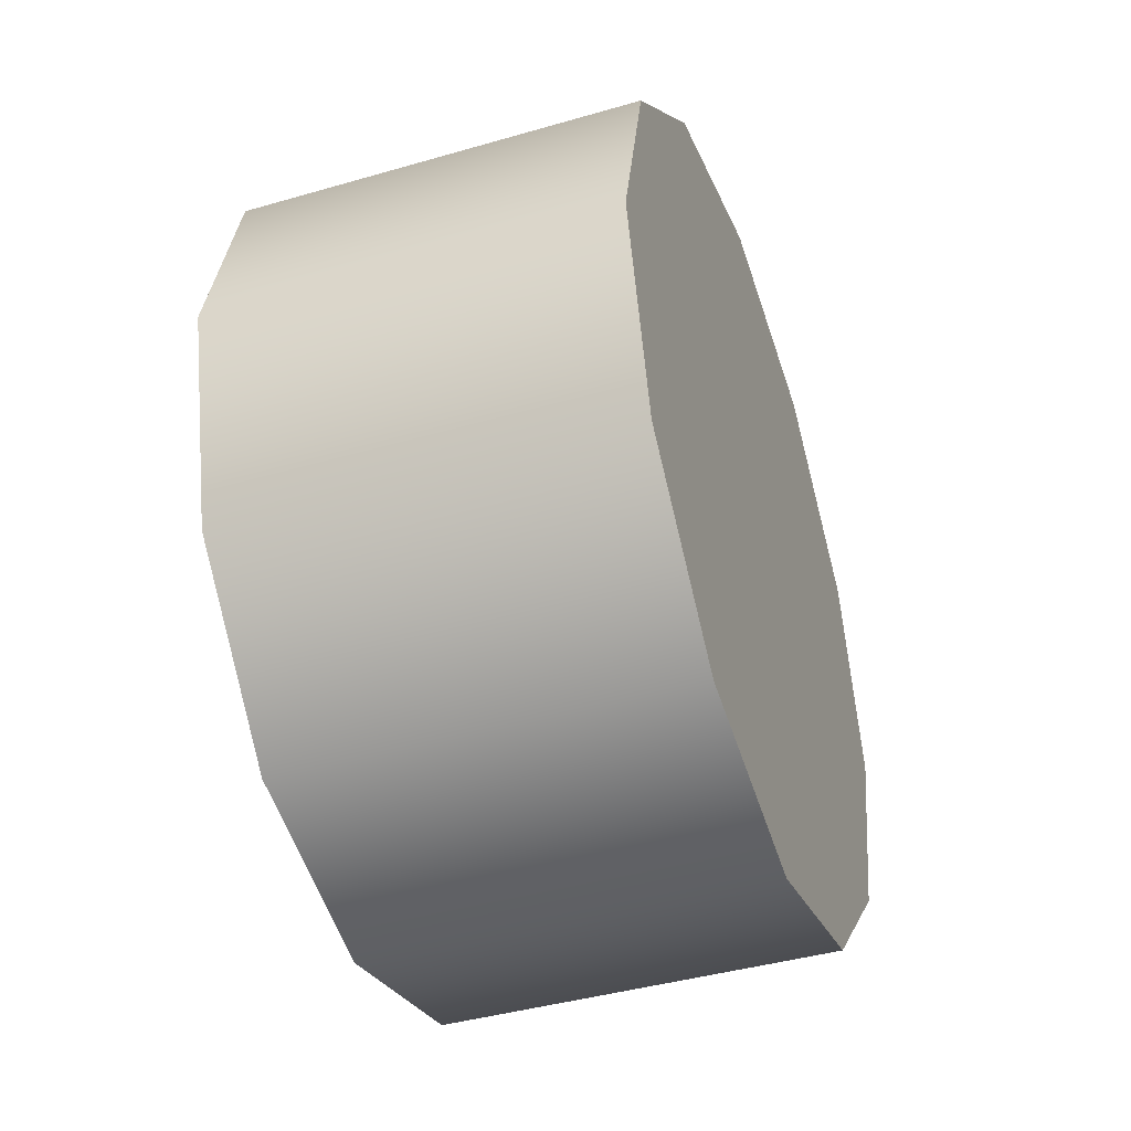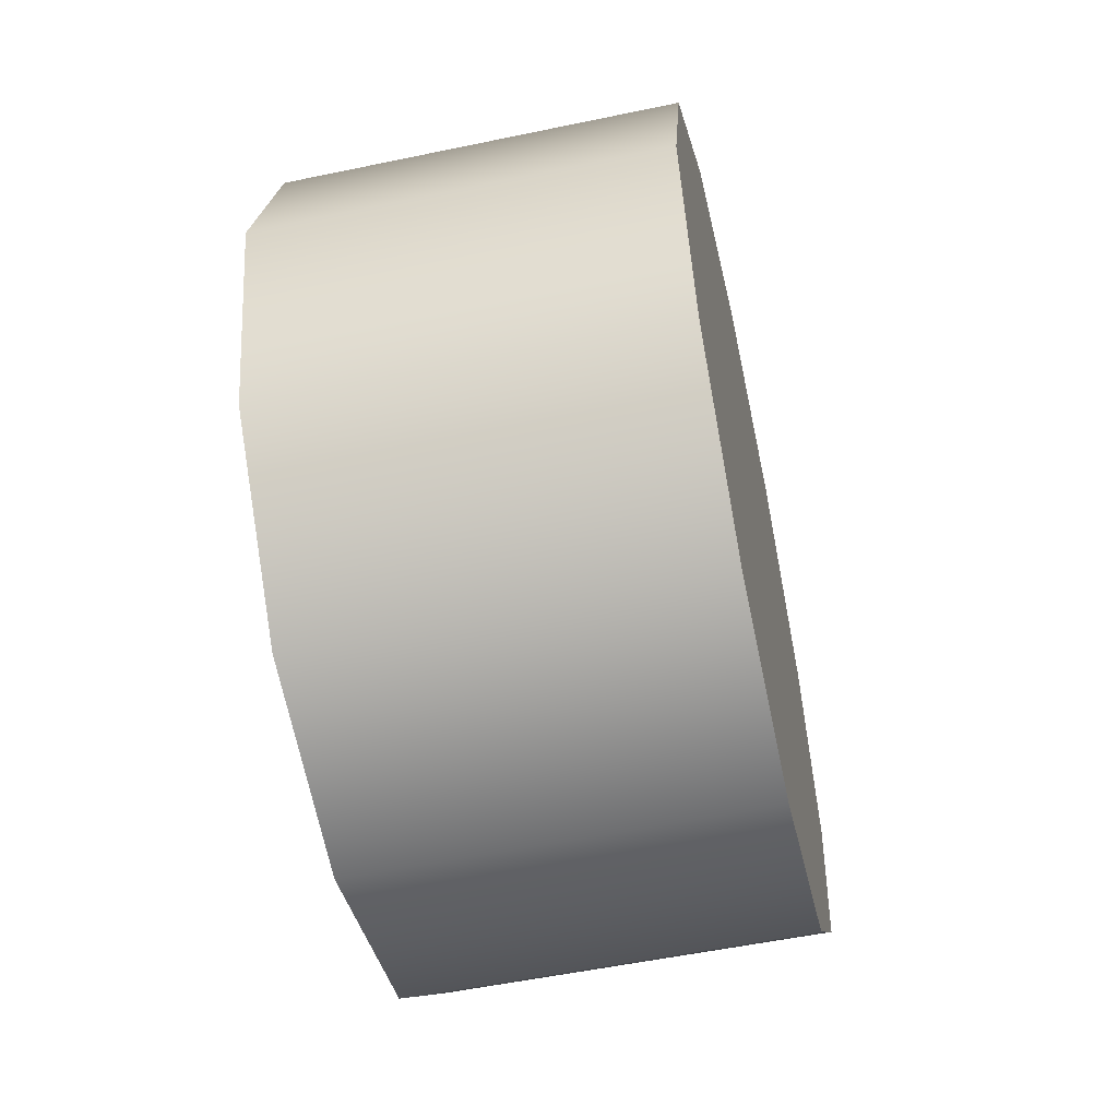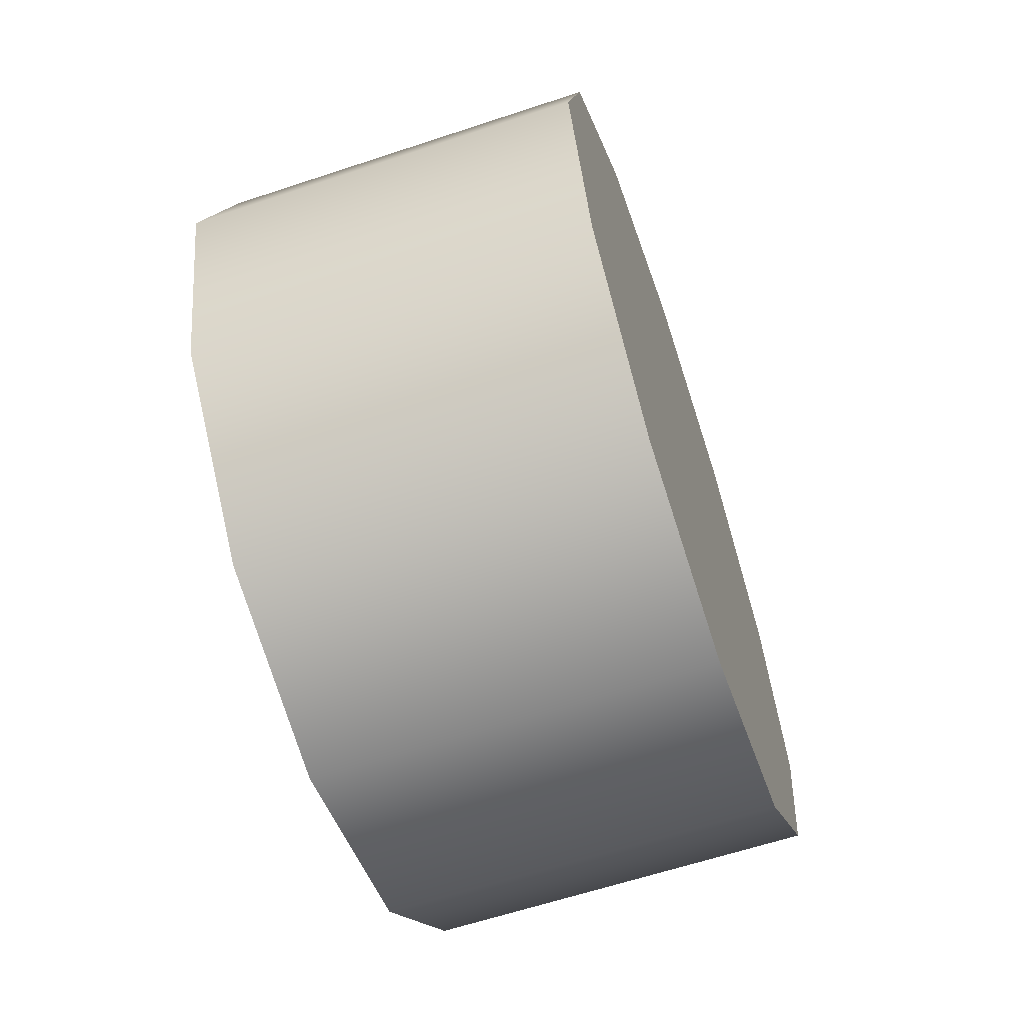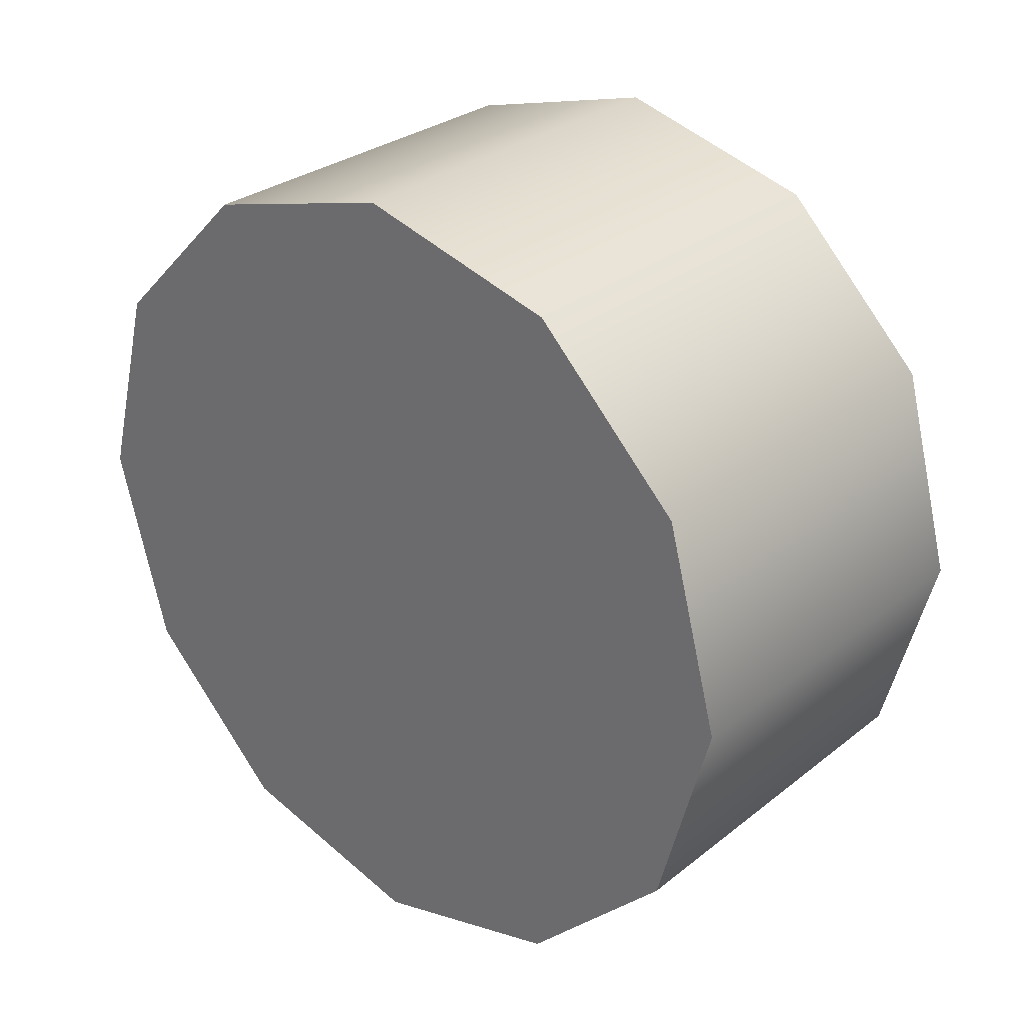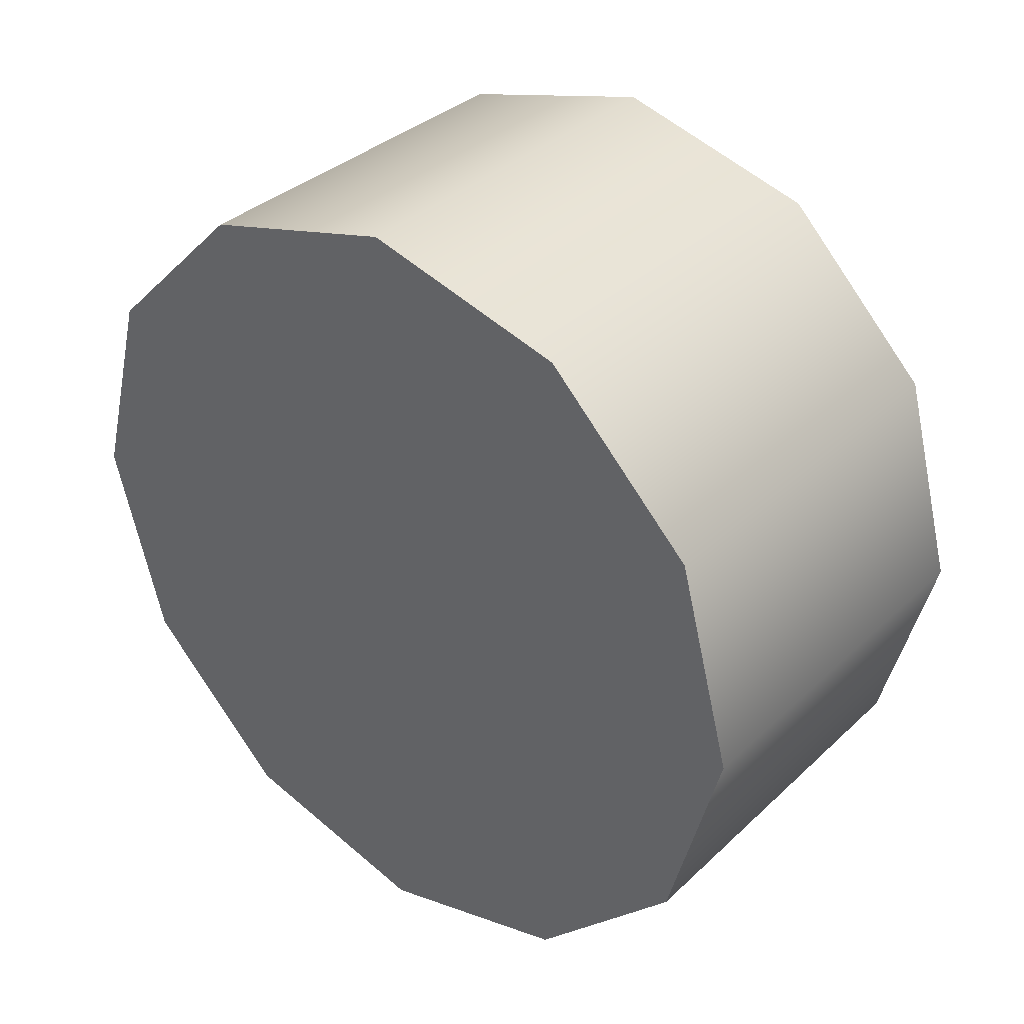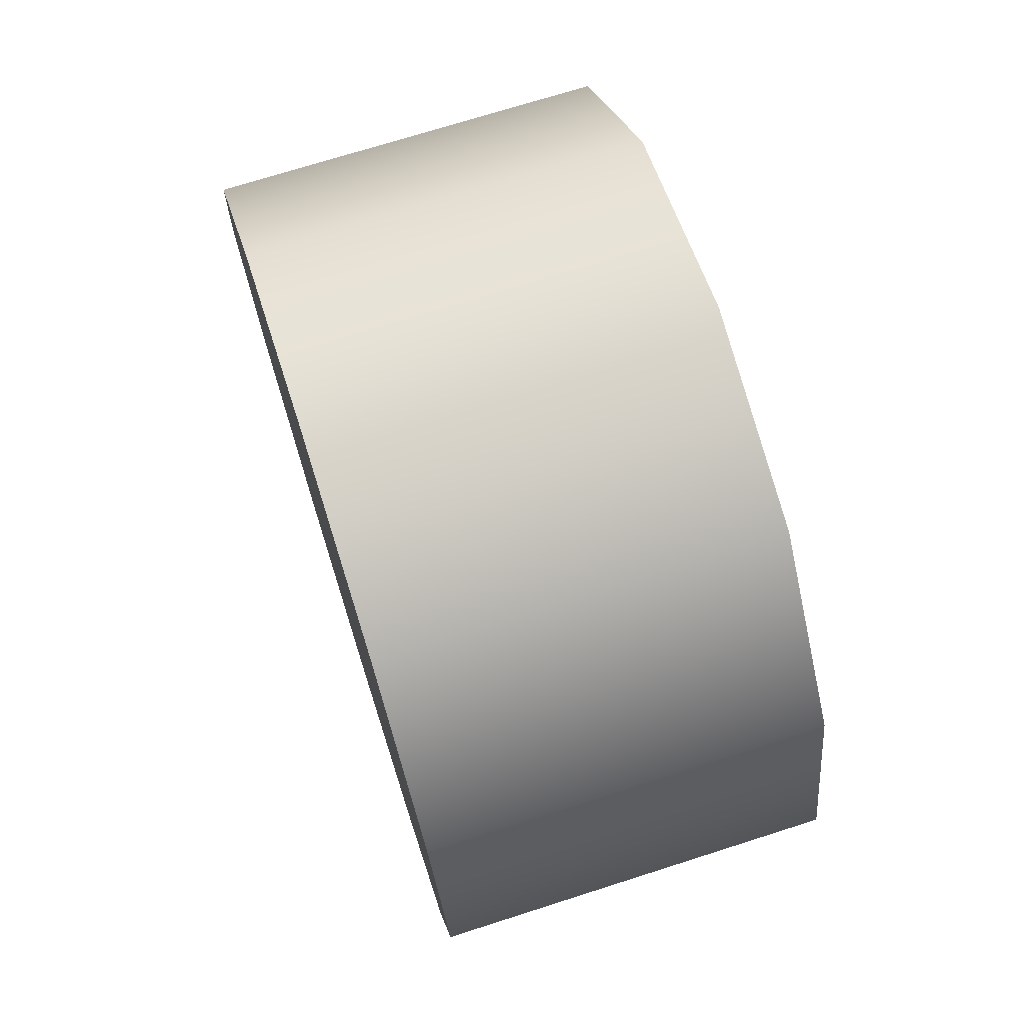
<metadata>
{"format":"obj","ext":"obj","renderer":"f3d","projection":"perspective","resolution":1024,"background":"white","views":[{"elev":-42.0,"azim":19.2,"up":"+Z"},{"elev":-54.5,"azim":12.5,"up":"+Y"},{"elev":-62.4,"azim":-161.4,"up":"+Y"},{"elev":29.4,"azim":131.0,"up":"+Z"},{"elev":34.9,"azim":129.2,"up":"+Y"},{"elev":71.8,"azim":-17.7,"up":"+Y"}]}
</metadata>
<code>
v 1.494 -0.5721 0.6263
v 1.208 -0.5721 0.6263
v 1.494 -0.722 0.6665
v 1.208 -0.722 0.6665
v 1.494 -0.4623 0.5165
v 1.208 -0.4623 0.5165
v 1.494 -0.4221 0.3666
v 1.208 -0.4221 0.3666
v 1.494 -0.4623 0.2167
v 1.208 -0.4623 0.2167
v 1.494 -0.5721 0.1069
v 1.208 -0.5721 0.1069
v 1.494 -0.722 0.06674
v 1.208 -0.722 0.06674
v 1.494 -0.5721 0.1069
v 1.208 -0.5721 0.1069
v 1.494 -0.8719 0.1069
v 1.208 -0.8719 0.1069
v 1.494 -0.9817 0.2167
v 1.208 -0.9817 0.2167
v 1.494 -1.022 0.3666
v 1.208 -1.022 0.3666
v 1.494 -0.9817 0.5165
v 1.208 -0.9817 0.5165
v 1.494 -0.8719 0.6263
v 1.208 -0.8719 0.6263
v 1.494 -0.8719 0.6263
v 1.208 -0.8719 0.6263
v 1.494 -0.722 0.6665
v 1.494 -0.8719 0.6263
v 1.494 -0.5721 0.6263
v 1.494 -0.9817 0.5165
v 1.494 -1.022 0.3666
v 1.494 -0.9817 0.2167
v 1.494 -0.8719 0.1069
v 1.494 -0.722 0.06674
v 1.494 -0.5721 0.1069
v 1.494 -0.4623 0.2167
v 1.494 -0.4221 0.3666
v 1.494 -0.4623 0.5165
v 1.208 -0.722 0.6665
v 1.208 -0.5721 0.6263
v 1.208 -0.8719 0.6263
v 1.208 -0.4623 0.5165
v 1.208 -0.4221 0.3666
v 1.208 -0.4623 0.2167
v 1.208 -0.5721 0.1069
v 1.208 -0.722 0.06674
v 1.208 -0.8719 0.1069
v 1.208 -0.9817 0.2167
v 1.208 -1.022 0.3666
v 1.208 -0.9817 0.5165
g group_92_106102876215296
f 1 2 3
f 3 2 4
f 5 6 1
f 1 6 2
f 7 8 5
f 5 8 6
f 9 10 7
f 7 10 8
f 11 12 9
f 9 12 10
f 13 14 15
f 15 14 16
f 17 18 13
f 13 18 14
f 19 20 17
f 17 20 18
f 21 22 19
f 19 22 20
f 23 24 21
f 21 24 22
f 25 26 23
f 23 26 24
f 3 4 27
f 27 4 28
f 29 30 31
f 30 32 31
f 32 33 31
f 33 34 31
f 34 35 31
f 35 36 31
f 36 37 31
f 37 38 31
f 38 39 31
f 39 40 31
f 41 42 43
f 42 44 43
f 44 45 43
f 45 46 43
f 46 47 43
f 47 48 43
f 48 49 43
f 49 50 43
f 50 51 43
f 51 52 43

</code>
